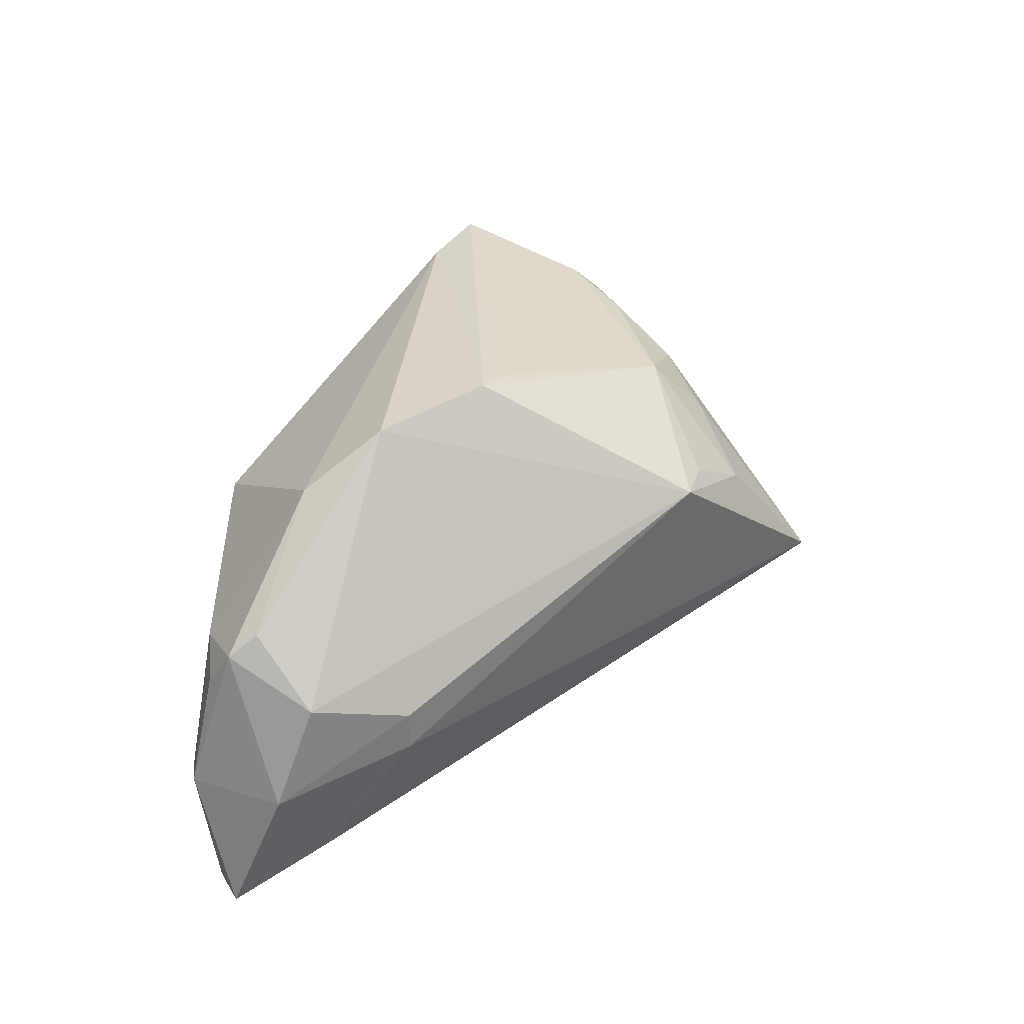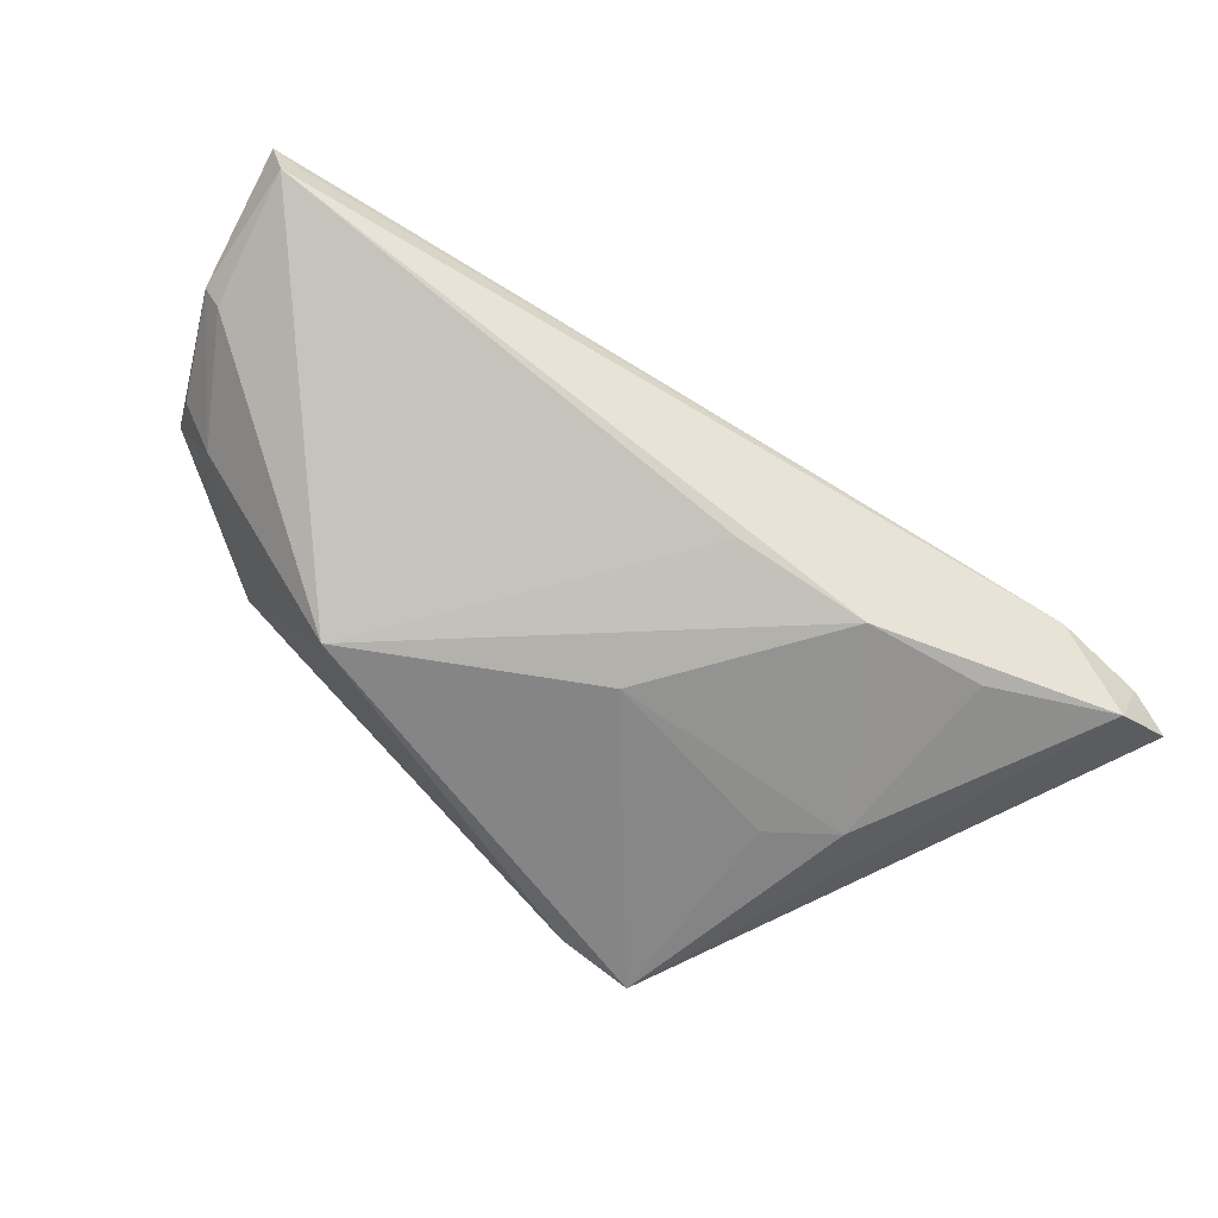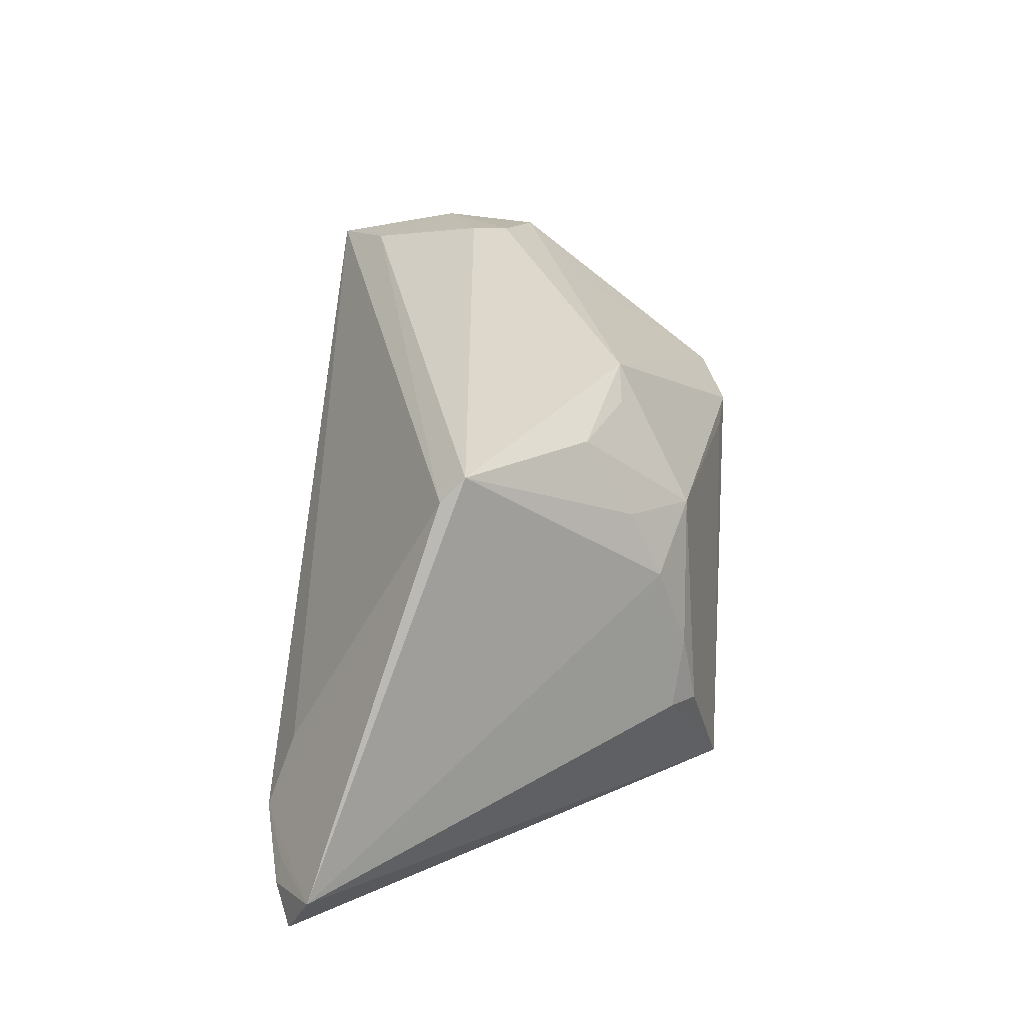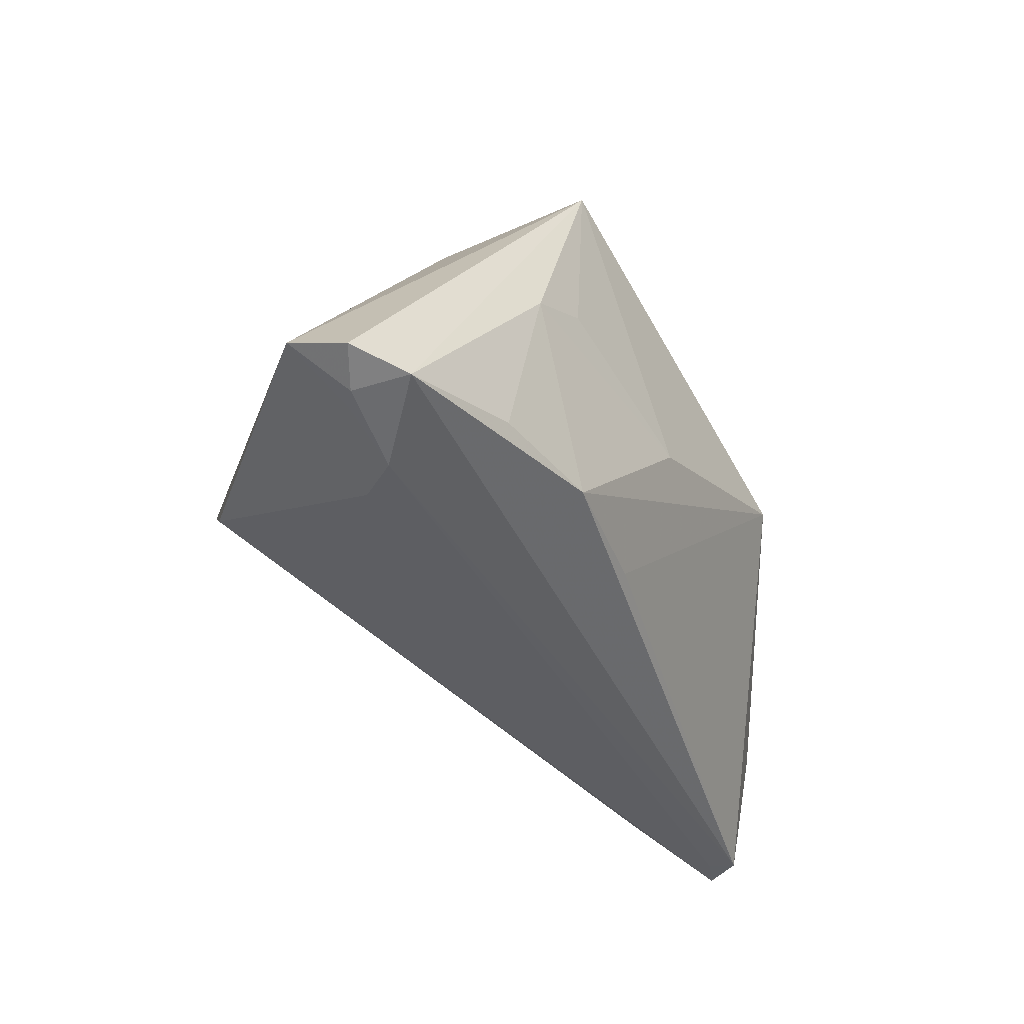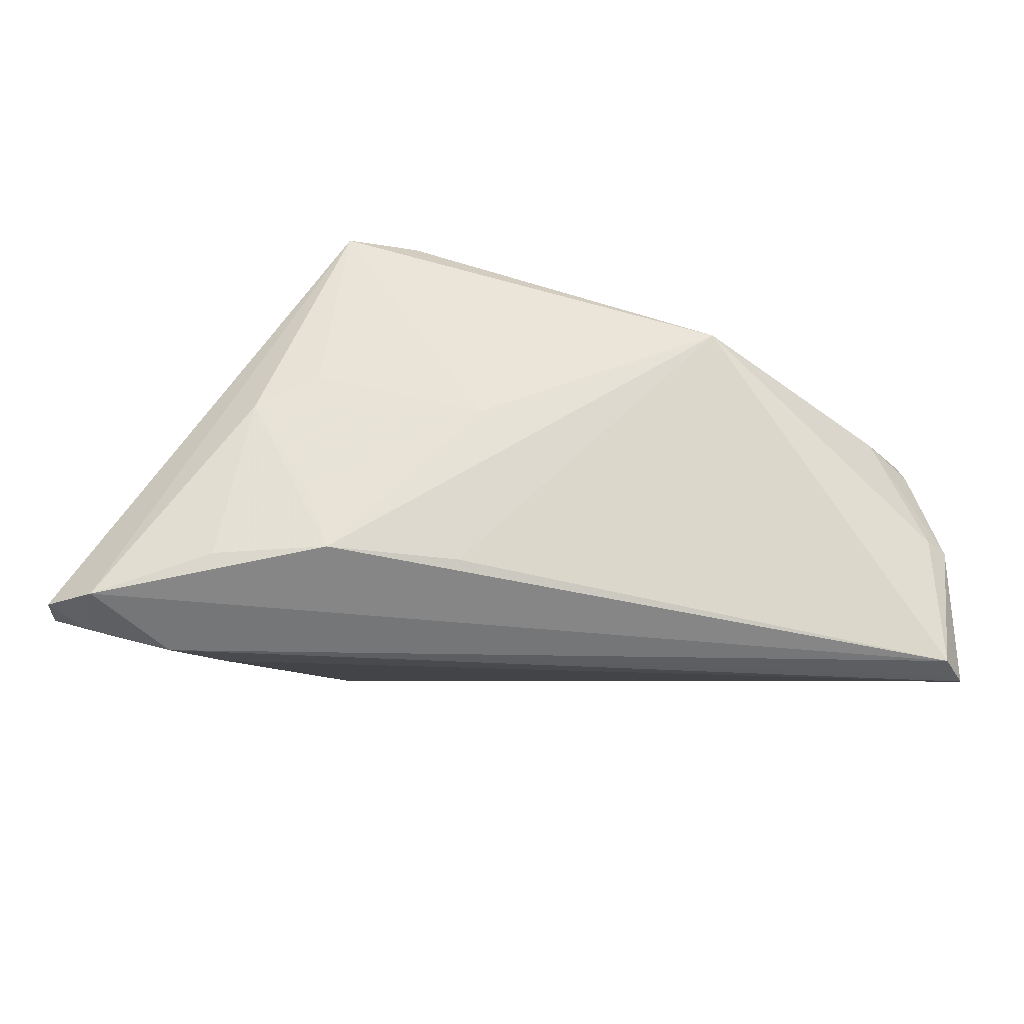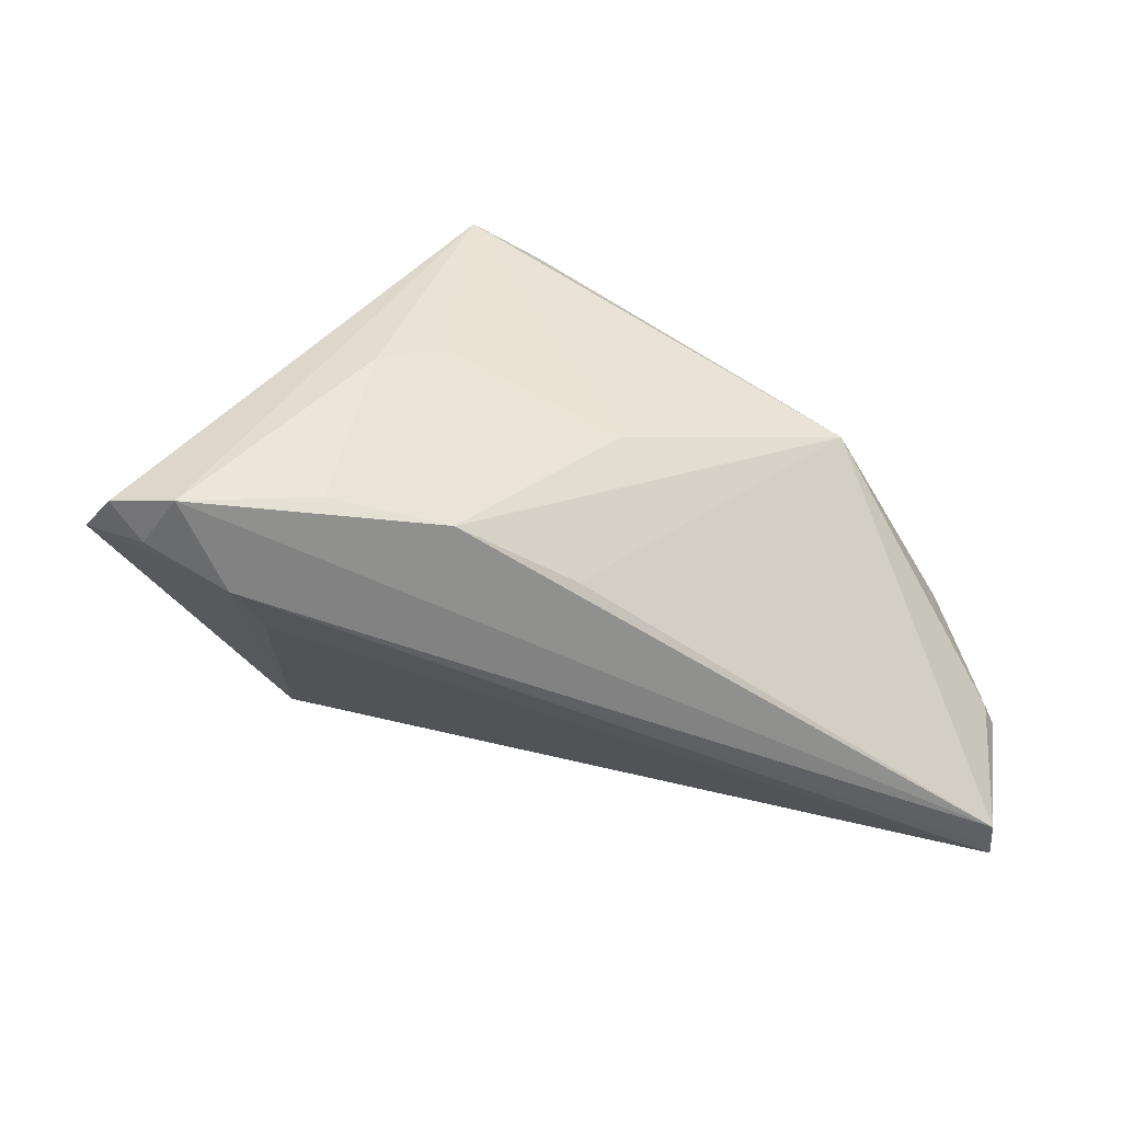
<metadata>
{"format":"obj","ext":"obj","renderer":"f3d","projection":"perspective","resolution":1024,"background":"white","views":[{"elev":31.6,"azim":-43.3,"up":"+Y"},{"elev":-61.6,"azim":-27.7,"up":"+Z"},{"elev":39.7,"azim":93.0,"up":"+Z"},{"elev":-41.0,"azim":130.3,"up":"+Y"},{"elev":-39.1,"azim":-169.2,"up":"+Y"},{"elev":-44.3,"azim":167.0,"up":"+Y"}]}
</metadata>
<code>
v -0.0095 0.0272 0.008798
v -0.02946 0.0074 -0.02067
v 0.02129 0.02266 -0.002216
v -0.001024 -0.004369 -0.0251
v -0.03651 -0.002734 0.02135
v -0.04794 0.007594 0.008557
v -0.02722 0.02555 0.006726
v 0.01935 0.003145 -0.02692
v 0.02221 0.02441 -0.01103
v -0.05082 0.005054 0.00677
v 0.003992 0.01341 0.02741
v 0.01686 0.02799 -0.02627
v 0.008464 0.02719 -0.02369
v 0.05477 -0.02114 -0.01516
v 0.01724 -0.02268 -0.02522
v 0.01983 -0.01419 -0.02598
v 0.04591 -0.0255 -0.02515
v -0.04735 0.002177 -0.002042
v 0.01593 0.009756 0.02451
v 0.05255 -0.0241 -0.02222
v 0.008354 0.01375 0.02488
v -0.04419 -0.02148 0.01479
v 0.03098 -0.02209 -0.0258
v -0.0545 -0.02791 0.009152
v -0.04669 0.0002502 0.01626
v 0.02714 -0.0008651 -0.02741
v -0.03647 -0.007276 0.02129
v 0.04851 -0.02594 -0.01892
v -0.05299 -0.02799 0.00424
v -0.01385 0.02775 0.009753
v 0.02518 0.02151 -0.009826
v -0.05477 -0.01281 0.003032
v 0.002623 -0.02273 -0.01992
v 0.03462 -0.02495 -0.008033
v -0.03871 -0.009712 0.01986
v 0.02873 -0.006705 0.02485
v 0.01856 0.01542 0.01569
v 0.03902 -0.02799 -0.01565
v -0.05151 0.0004199 0.003479
v 0.02061 0.01915 0.008018
v -0.05092 -0.02799 0.006914
v 0.01248 0.02223 0.01306
v -0.05285 -0.01254 0.0004546
v -0.05111 -0.01166 0.01477
v 0.04657 -0.02549 -0.01669
v 0.02718 -0.00389 0.02741
v -0.03059 0.008332 0.0172
v -0.03583 0.01939 0.002927
f 40 46 14
f 14 46 36
f 24 34 36
f 24 36 22
f 22 36 46
f 5 11 25
f 27 22 46
f 46 11 27
f 27 11 5
f 19 11 46
f 30 11 42
f 47 25 11
f 4 15 2
f 2 12 4
f 31 40 14
f 14 12 31
f 2 15 33
f 22 27 35
f 5 25 44
f 44 27 5
f 44 35 27
f 24 22 44
f 22 35 44
f 1 12 30
f 30 42 1
f 40 42 37
f 37 42 19
f 46 40 37
f 37 19 46
f 11 19 21
f 21 42 11
f 19 42 21
f 25 47 7
f 7 11 30
f 7 47 11
f 13 12 2
f 2 48 13
f 48 7 13
f 30 12 13
f 13 7 30
f 12 17 26
f 9 31 12
f 12 1 9
f 9 1 42
f 14 36 38
f 38 36 34
f 38 34 24
f 15 17 29
f 29 33 15
f 17 38 29
f 2 33 29
f 25 7 6
f 6 7 48
f 2 29 43
f 18 48 2
f 2 43 18
f 15 4 16
f 16 26 15
f 4 26 16
f 8 4 12
f 12 26 8
f 8 26 4
f 23 17 15
f 15 26 23
f 23 26 17
f 3 42 40
f 3 9 42
f 40 31 3
f 31 9 3
f 28 38 17
f 41 38 24
f 24 29 41
f 41 29 38
f 32 29 24
f 32 43 29
f 39 18 32
f 32 18 43
f 24 44 32
f 48 18 10
f 10 18 39
f 10 6 48
f 39 32 10
f 25 6 10
f 10 32 44
f 10 44 25
f 14 28 20
f 20 28 17
f 20 12 14
f 20 17 12
f 14 38 45
f 45 28 14
f 38 28 45

</code>
